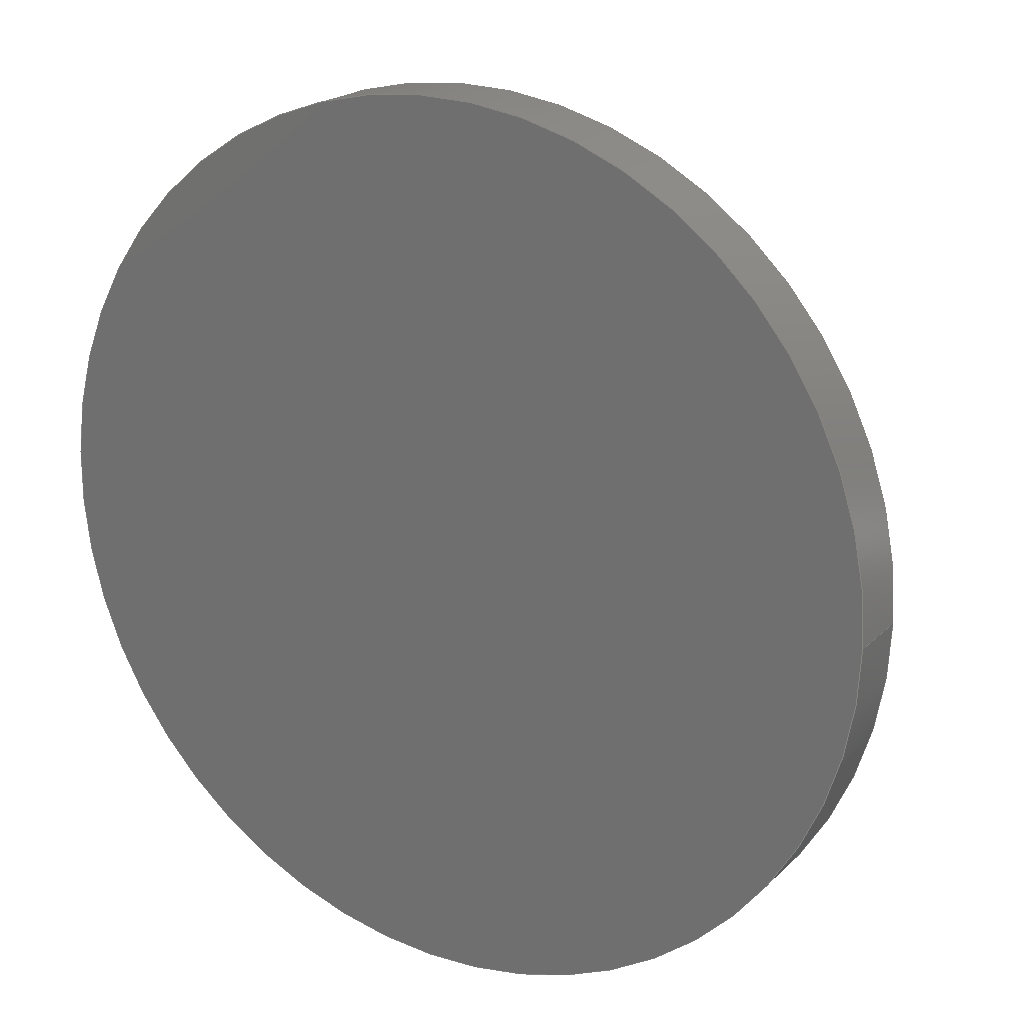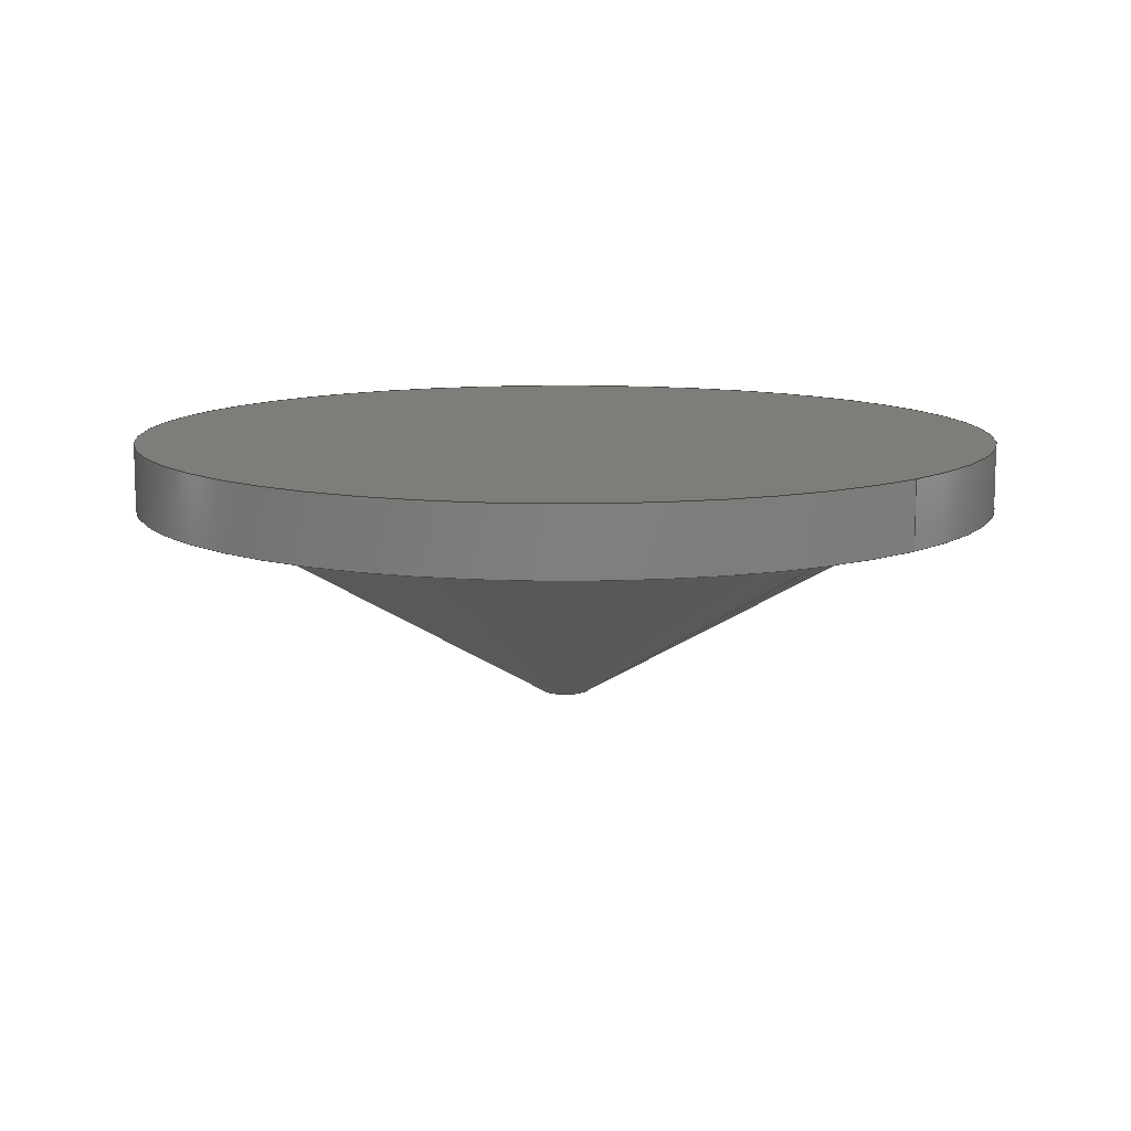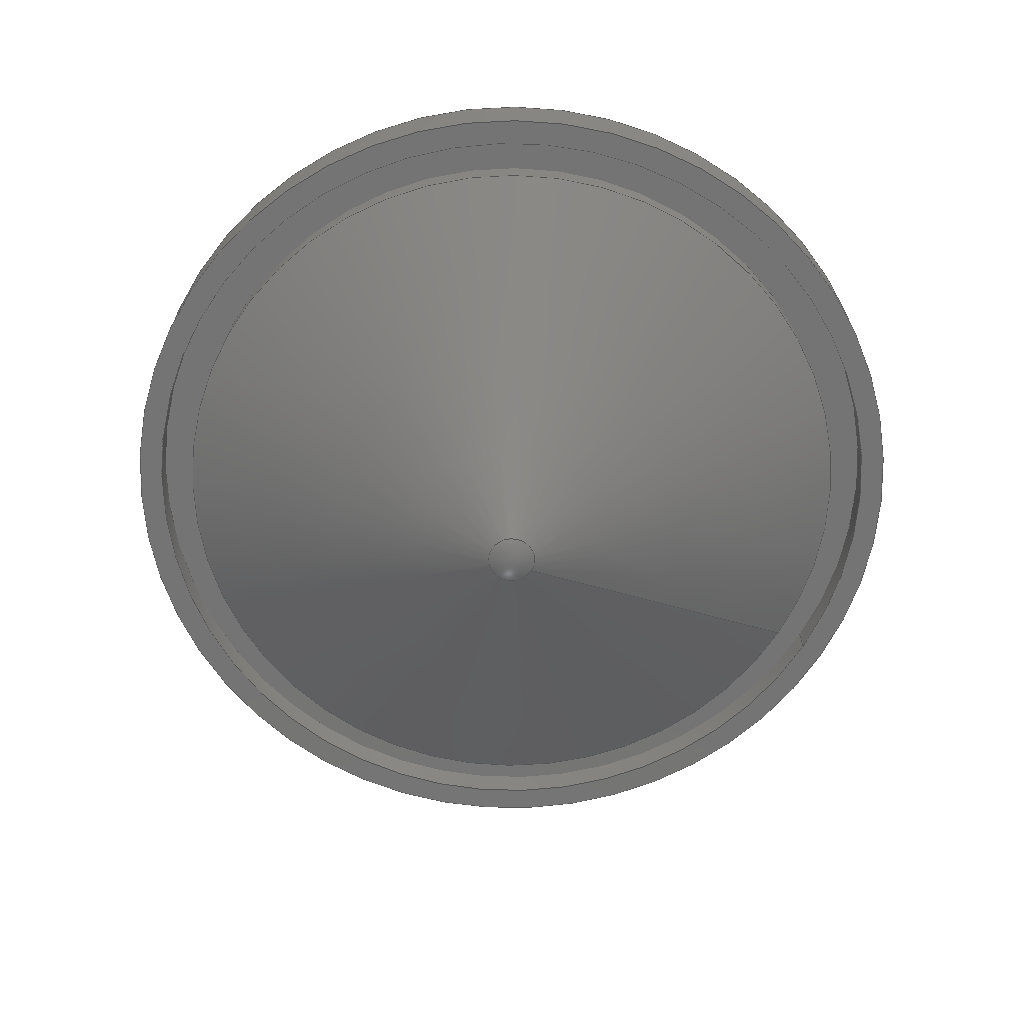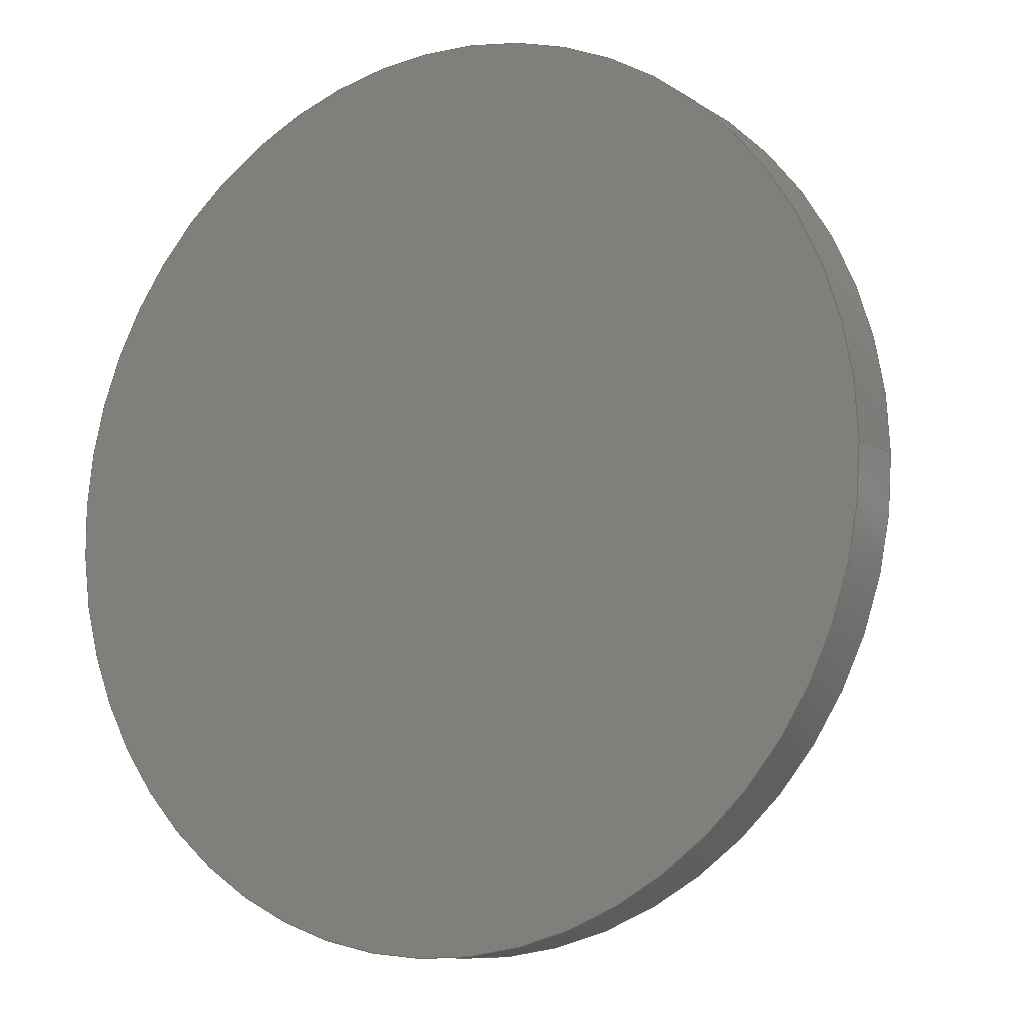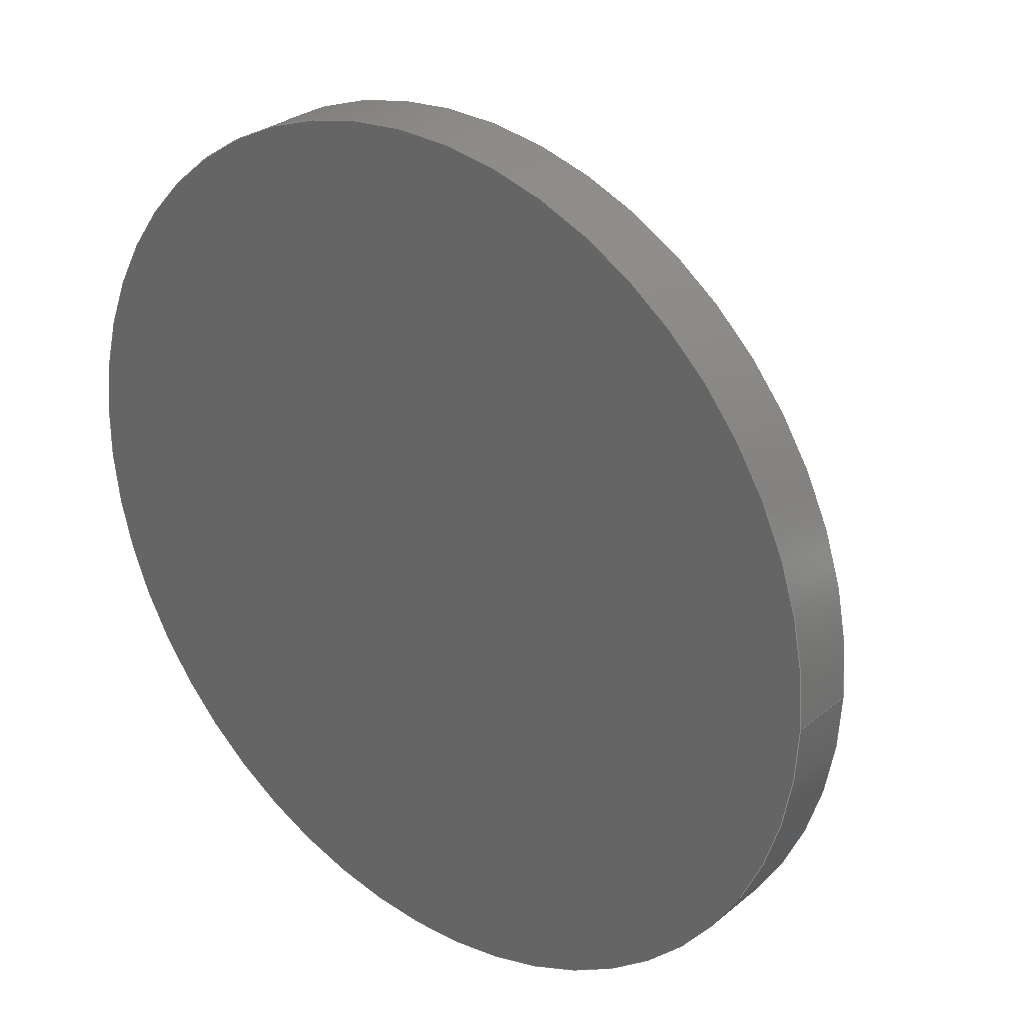
<metadata>
{"format":"step","ext":"stp","renderer":"f3d","projection":"perspective","resolution":1024,"background":"white","views":[{"elev":20.2,"azim":-148.9,"up":"+Z"},{"elev":10.9,"azim":-136.5,"up":"+Y"},{"elev":-66.6,"azim":149.5,"up":"+Y"},{"elev":-10.2,"azim":-147.9,"up":"+Z"},{"elev":29.1,"azim":-140.2,"up":"+Z"}]}
</metadata>
<code>
ISO-10303-21;
DATA;
#1=MECHANICAL_DESIGN_GEOMETRIC_PRESENTATION_REPRESENTATION('',(#4),#201);
#2=SHAPE_REPRESENTATION_RELATIONSHIP('SRR','None',#208,#3);
#3=ADVANCED_BREP_SHAPE_REPRESENTATION('',(#5),#200);
#4=STYLED_ITEM('',(#217),#5);
#5=MANIFOLD_SOLID_BREP('\X2\30BD30EA30C330C9\X0\1',#97);
#6=CONICAL_SURFACE('',#130,12.05,1.047);
#7=SPHERICAL_SURFACE('',#128,3);
#8=FACE_BOUND('',#23,.T.);
#9=FACE_BOUND('',#30,.T.);
#10=PLANE('',#123);
#11=PLANE('',#127);
#12=PLANE('',#134);
#13=FACE_OUTER_BOUND('',#21,.T.);
#14=FACE_OUTER_BOUND('',#22,.T.);
#15=FACE_OUTER_BOUND('',#24,.T.);
#16=FACE_OUTER_BOUND('',#25,.T.);
#17=FACE_OUTER_BOUND('',#26,.T.);
#18=FACE_OUTER_BOUND('',#27,.T.);
#19=FACE_OUTER_BOUND('',#28,.T.);
#20=FACE_OUTER_BOUND('',#29,.T.);
#21=EDGE_LOOP('',(#64,#65,#66,#67));
#22=EDGE_LOOP('',(#68));
#23=EDGE_LOOP('',(#69));
#24=EDGE_LOOP('',(#70,#71,#72,#73));
#25=EDGE_LOOP('',(#74));
#26=EDGE_LOOP('',(#75));
#27=EDGE_LOOP('',(#76,#77,#78,#79));
#28=EDGE_LOOP('',(#80,#81,#82,#83));
#29=EDGE_LOOP('',(#84));
#30=EDGE_LOOP('',(#85));
#31=LINE('',#176,#35);
#32=LINE('',#184,#36);
#33=LINE('',#192,#37);
#34=LINE('',#196,#38);
#35=VECTOR('',#141,24.8);
#36=VECTOR('',#152,26.3);
#37=VECTOR('',#163,12.05);
#38=VECTOR('',#168,22.6);
#39=CIRCLE('',#121,24.8);
#40=CIRCLE('',#122,24.8);
#41=CIRCLE('',#124,26.3);
#42=CIRCLE('',#126,26.3);
#43=CIRCLE('',#129,1.5);
#44=CIRCLE('',#131,22.6);
#45=CIRCLE('',#133,22.6);
#46=VERTEX_POINT('',#173);
#47=VERTEX_POINT('',#175);
#48=VERTEX_POINT('',#179);
#49=VERTEX_POINT('',#182);
#50=VERTEX_POINT('',#187);
#51=VERTEX_POINT('',#190);
#52=VERTEX_POINT('',#194);
#53=EDGE_CURVE('',#46,#46,#39,.T.);
#54=EDGE_CURVE('',#46,#47,#31,.T.);
#55=EDGE_CURVE('',#47,#47,#40,.T.);
#56=EDGE_CURVE('',#48,#48,#41,.T.);
#57=EDGE_CURVE('',#49,#49,#42,.T.);
#58=EDGE_CURVE('',#49,#48,#32,.T.);
#59=EDGE_CURVE('',#50,#50,#43,.T.);
#60=EDGE_CURVE('',#51,#51,#44,.T.);
#61=EDGE_CURVE('',#51,#50,#33,.T.);
#62=EDGE_CURVE('',#52,#52,#45,.T.);
#63=EDGE_CURVE('',#52,#51,#34,.T.);
#64=ORIENTED_EDGE('',*,*,#53,.T.);
#65=ORIENTED_EDGE('',*,*,#54,.T.);
#66=ORIENTED_EDGE('',*,*,#55,.F.);
#67=ORIENTED_EDGE('',*,*,#54,.F.);
#68=ORIENTED_EDGE('',*,*,#56,.F.);
#69=ORIENTED_EDGE('',*,*,#55,.T.);
#70=ORIENTED_EDGE('',*,*,#57,.F.);
#71=ORIENTED_EDGE('',*,*,#58,.T.);
#72=ORIENTED_EDGE('',*,*,#56,.T.);
#73=ORIENTED_EDGE('',*,*,#58,.F.);
#74=ORIENTED_EDGE('',*,*,#57,.T.);
#75=ORIENTED_EDGE('',*,*,#59,.F.);
#76=ORIENTED_EDGE('',*,*,#60,.F.);
#77=ORIENTED_EDGE('',*,*,#61,.T.);
#78=ORIENTED_EDGE('',*,*,#59,.T.);
#79=ORIENTED_EDGE('',*,*,#61,.F.);
#80=ORIENTED_EDGE('',*,*,#62,.F.);
#81=ORIENTED_EDGE('',*,*,#63,.T.);
#82=ORIENTED_EDGE('',*,*,#60,.T.);
#83=ORIENTED_EDGE('',*,*,#63,.F.);
#84=ORIENTED_EDGE('',*,*,#53,.F.);
#85=ORIENTED_EDGE('',*,*,#62,.T.);
#86=CYLINDRICAL_SURFACE('',#120,24.8);
#87=CYLINDRICAL_SURFACE('',#125,26.3);
#88=CYLINDRICAL_SURFACE('',#132,22.6);
#89=ADVANCED_FACE('',(#13),#86,.F.);
#90=ADVANCED_FACE('',(#14,#8),#10,.T.);
#91=ADVANCED_FACE('',(#15),#87,.T.);
#92=ADVANCED_FACE('',(#16),#11,.T.);
#93=ADVANCED_FACE('',(#17),#7,.T.);
#94=ADVANCED_FACE('',(#18),#6,.T.);
#95=ADVANCED_FACE('',(#19),#88,.T.);
#96=ADVANCED_FACE('',(#20,#9),#12,.T.);
#97=CLOSED_SHELL('',(#89,#90,#91,#92,#93,#94,#95,#96));
#98=DERIVED_UNIT_ELEMENT(#101,1);
#99=DERIVED_UNIT_ELEMENT(#203,-3);
#100=DIMENSIONAL_EXPONENTS(0,1,0,0,0,0,0);
#101=(
CONVERSION_BASED_UNIT('gram',#103)
MASS_UNIT()
NAMED_UNIT(#100)
);
#102=(
MASS_UNIT()
NAMED_UNIT(*)
SI_UNIT(.KILO.,.GRAM.)
);
#103=MASS_MEASURE_WITH_UNIT(MASS_MEASURE(0.001),#102);
#104=DERIVED_UNIT((#98,#99));
#105=MEASURE_REPRESENTATION_ITEM('density measure',
POSITIVE_RATIO_MEASURE(1),#104);
#106=PROPERTY_DEFINITION_REPRESENTATION(#111,#108);
#107=PROPERTY_DEFINITION_REPRESENTATION(#112,#109);
#108=REPRESENTATION('material name',(#110),#200);
#109=REPRESENTATION('density',(#105),#200);
#110=DESCRIPTIVE_REPRESENTATION_ITEM('\X2\infC\X0\','\X2\infC\X0\');
#111=PROPERTY_DEFINITION('material property','material name',#210);
#112=PROPERTY_DEFINITION('material property','density of part',#210);
#113=DATE_TIME_ROLE('creation_date');
#114=APPLIED_DATE_AND_TIME_ASSIGNMENT(#115,#113,(#210));
#115=DATE_AND_TIME(#116,#117);
#116=CALENDAR_DATE(2024,16,2);
#117=LOCAL_TIME(0,0,0,#118);
#118=COORDINATED_UNIVERSAL_TIME_OFFSET(0,0,.BEHIND.);
#119=AXIS2_PLACEMENT_3D('',#171,#135,#136);
#120=AXIS2_PLACEMENT_3D('',#172,#137,#138);
#121=AXIS2_PLACEMENT_3D('',#174,#139,#140);
#122=AXIS2_PLACEMENT_3D('',#177,#142,#143);
#123=AXIS2_PLACEMENT_3D('',#178,#144,#145);
#124=AXIS2_PLACEMENT_3D('',#180,#146,#147);
#125=AXIS2_PLACEMENT_3D('',#181,#148,#149);
#126=AXIS2_PLACEMENT_3D('',#183,#150,#151);
#127=AXIS2_PLACEMENT_3D('',#185,#153,#154);
#128=AXIS2_PLACEMENT_3D('',#186,#155,#156);
#129=AXIS2_PLACEMENT_3D('',#188,#157,#158);
#130=AXIS2_PLACEMENT_3D('',#189,#159,#160);
#131=AXIS2_PLACEMENT_3D('',#191,#161,#162);
#132=AXIS2_PLACEMENT_3D('',#193,#164,#165);
#133=AXIS2_PLACEMENT_3D('',#195,#166,#167);
#134=AXIS2_PLACEMENT_3D('',#197,#169,#170);
#135=DIRECTION('axis',(0,0,1));
#136=DIRECTION('refdir',(1,0,0));
#137=DIRECTION('center_axis',(-4.034e-16,1,0));
#138=DIRECTION('ref_axis',(1,3.771e-16,0));
#139=DIRECTION('center_axis',(-4.034e-16,1,0));
#140=DIRECTION('ref_axis',(1,4.034e-16,0));
#141=DIRECTION('',(4.034e-16,-1,0));
#142=DIRECTION('center_axis',(-4.034e-16,1,0));
#143=DIRECTION('ref_axis',(1,4.034e-16,0));
#144=DIRECTION('center_axis',(4.034e-16,-1,0));
#145=DIRECTION('ref_axis',(0,0,-1));
#146=DIRECTION('center_axis',(-4.034e-16,1,0));
#147=DIRECTION('ref_axis',(1,4.034e-16,0));
#148=DIRECTION('center_axis',(-4.034e-16,1,0));
#149=DIRECTION('ref_axis',(1,3.771e-16,0));
#150=DIRECTION('center_axis',(-4.034e-16,1,0));
#151=DIRECTION('ref_axis',(1,4.034e-16,0));
#152=DIRECTION('',(4.034e-16,-1,0));
#153=DIRECTION('center_axis',(-4.034e-16,1,0));
#154=DIRECTION('ref_axis',(0,0,1));
#155=DIRECTION('center_axis',(6.123e-17,0,1));
#156=DIRECTION('ref_axis',(1,0,0));
#157=DIRECTION('center_axis',(-4.034e-16,1,0));
#158=DIRECTION('ref_axis',(1,4.034e-16,0));
#159=DIRECTION('center_axis',(-4.034e-16,1,0));
#160=DIRECTION('ref_axis',(1,3.771e-16,0));
#161=DIRECTION('center_axis',(-4.034e-16,1,0));
#162=DIRECTION('ref_axis',(1,4.034e-16,0));
#163=DIRECTION('',(0.866,-0.5,-1.061e-16));
#164=DIRECTION('center_axis',(-4.034e-16,1,0));
#165=DIRECTION('ref_axis',(1,3.771e-16,0));
#166=DIRECTION('center_axis',(-4.034e-16,1,0));
#167=DIRECTION('ref_axis',(1,4.034e-16,0));
#168=DIRECTION('',(4.034e-16,-1,0));
#169=DIRECTION('center_axis',(4.034e-16,-1,0));
#170=DIRECTION('ref_axis',(0,0,-1));
#171=CARTESIAN_POINT('',(0,0,0));
#172=CARTESIAN_POINT('Origin',(-5.667e-15,14.05,0));
#173=CARTESIAN_POINT('',(-24.8,15.05,3.037e-15));
#174=CARTESIAN_POINT('Origin',(-6.07e-15,15.05,0));
#175=CARTESIAN_POINT('',(-24.8,13.05,3.037e-15));
#176=CARTESIAN_POINT('',(-24.8,14.05,3.037e-15));
#177=CARTESIAN_POINT('Origin',(-5.263e-15,13.05,0));
#178=CARTESIAN_POINT('Origin',(26.3,13.05,0));
#179=CARTESIAN_POINT('',(-26.3,13.05,3.221e-15));
#180=CARTESIAN_POINT('Origin',(-5.263e-15,13.05,0));
#181=CARTESIAN_POINT('Origin',(-6.07e-15,15.05,0));
#182=CARTESIAN_POINT('',(-26.3,17.05,3.221e-15));
#183=CARTESIAN_POINT('Origin',(-6.877e-15,17.05,0));
#184=CARTESIAN_POINT('',(-26.3,15.05,3.221e-15));
#185=CARTESIAN_POINT('Origin',(-8.882e-15,17.05,0));
#186=CARTESIAN_POINT('Origin',(-1.164e-16,3.464,0));
#187=CARTESIAN_POINT('',(-1.5,0.866,1.837e-16));
#188=CARTESIAN_POINT('Origin',(-3.493e-16,0.866,0));
#189=CARTESIAN_POINT('Origin',(-2.806e-15,6.957,0));
#190=CARTESIAN_POINT('',(-22.6,13.05,2.768e-15));
#191=CARTESIAN_POINT('Origin',(-5.263e-15,13.05,0));
#192=CARTESIAN_POINT('',(-12.05,6.957,1.476e-15));
#193=CARTESIAN_POINT('Origin',(-5.667e-15,14.05,0));
#194=CARTESIAN_POINT('',(-22.6,15.05,2.768e-15));
#195=CARTESIAN_POINT('Origin',(-6.07e-15,15.05,0));
#196=CARTESIAN_POINT('',(-22.6,14.05,2.768e-15));
#197=CARTESIAN_POINT('Origin',(24.8,15.05,0));
#198=UNCERTAINTY_MEASURE_WITH_UNIT(LENGTH_MEASURE(0.01),#202,
'DISTANCE_ACCURACY_VALUE',
'Maximum model space distance between geometric entities at asserted c
onnectivities');
#199=UNCERTAINTY_MEASURE_WITH_UNIT(LENGTH_MEASURE(0.01),#202,
'DISTANCE_ACCURACY_VALUE',
'Maximum model space distance between geometric entities at asserted c
onnectivities');
#200=(
GEOMETRIC_REPRESENTATION_CONTEXT(3)
GLOBAL_UNCERTAINTY_ASSIGNED_CONTEXT((#198))
GLOBAL_UNIT_ASSIGNED_CONTEXT((#202,#204,#205))
REPRESENTATION_CONTEXT('','3D')
);
#201=(
GEOMETRIC_REPRESENTATION_CONTEXT(3)
GLOBAL_UNCERTAINTY_ASSIGNED_CONTEXT((#199))
GLOBAL_UNIT_ASSIGNED_CONTEXT((#202,#204,#205))
REPRESENTATION_CONTEXT('','3D')
);
#202=(
LENGTH_UNIT()
NAMED_UNIT(*)
SI_UNIT(.MILLI.,.METRE.)
);
#203=(
LENGTH_UNIT()
NAMED_UNIT(*)
SI_UNIT(.CENTI.,.METRE.)
);
#204=(
NAMED_UNIT(*)
PLANE_ANGLE_UNIT()
SI_UNIT($,.RADIAN.)
);
#205=(
NAMED_UNIT(*)
SI_UNIT($,.STERADIAN.)
SOLID_ANGLE_UNIT()
);
#206=SHAPE_DEFINITION_REPRESENTATION(#207,#208);
#207=PRODUCT_DEFINITION_SHAPE('',$,#210);
#208=SHAPE_REPRESENTATION('',(#119),#200);
#209=PRODUCT_DEFINITION_CONTEXT('part definition',#214,'design');
#210=PRODUCT_DEFINITION('COne_mirror','cone_mirror',#211,#209);
#211=PRODUCT_DEFINITION_FORMATION('',$,#216);
#212=PRODUCT_RELATED_PRODUCT_CATEGORY('cone_mirror','cone_mirror',(#216));
#213=APPLICATION_PROTOCOL_DEFINITION('international standard',
'automotive_design',2009,#214);
#214=APPLICATION_CONTEXT(
'Core Data for Automotive Mechanical Design Process');
#215=PRODUCT_CONTEXT('part definition',#214,'mechanical');
#216=PRODUCT('COne_mirror','cone_mirror',$,(#215));
#217=PRESENTATION_STYLE_ASSIGNMENT((#218));
#218=SURFACE_STYLE_USAGE(.BOTH.,#221);
#219=SURFACE_STYLE_RENDERING_WITH_PROPERTIES($,#225,(#220));
#220=SURFACE_STYLE_TRANSPARENT(0);
#221=SURFACE_SIDE_STYLE('',(#222,#219));
#222=SURFACE_STYLE_FILL_AREA(#223);
#223=FILL_AREA_STYLE('',(#224));
#224=FILL_AREA_STYLE_COLOUR('',#225);
#225=COLOUR_RGB('',0.749,0.749,0.749);
ENDSEC;
END-ISO-10303-21;

</code>
